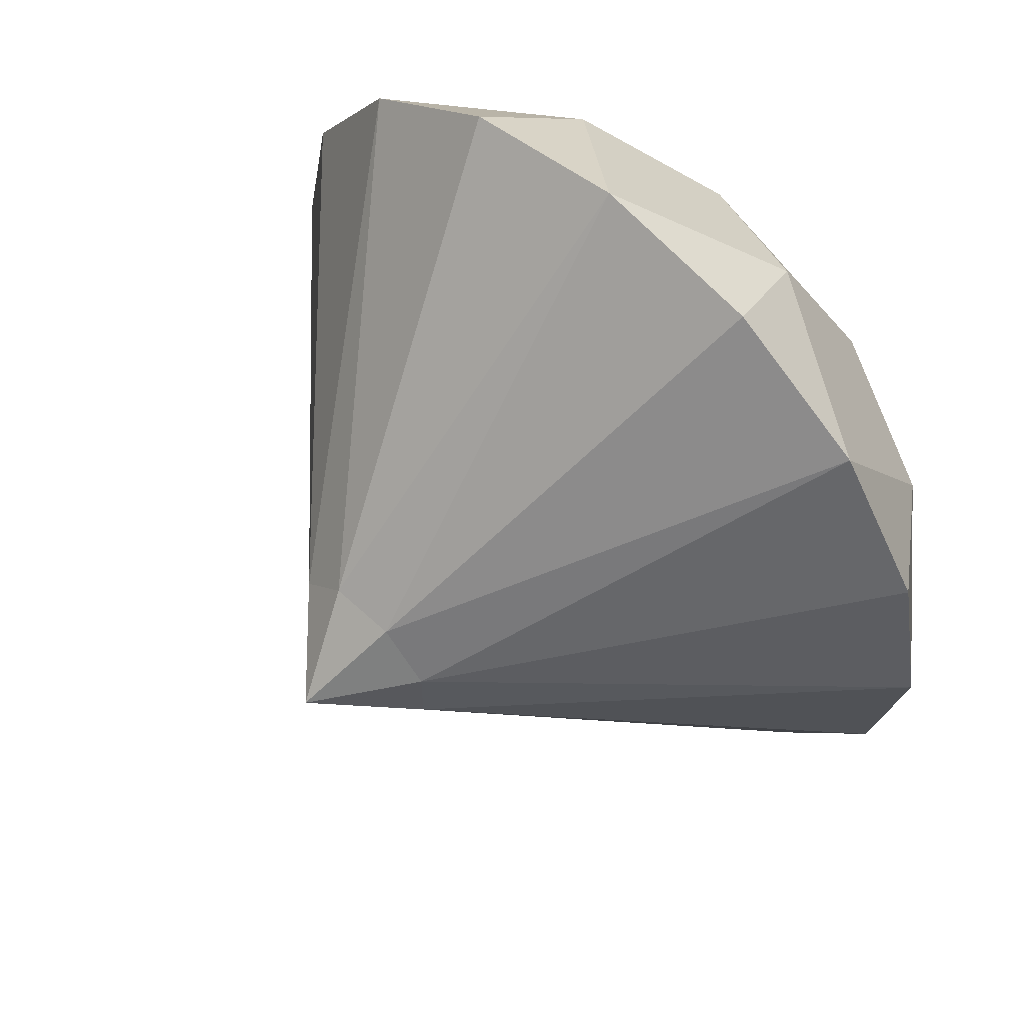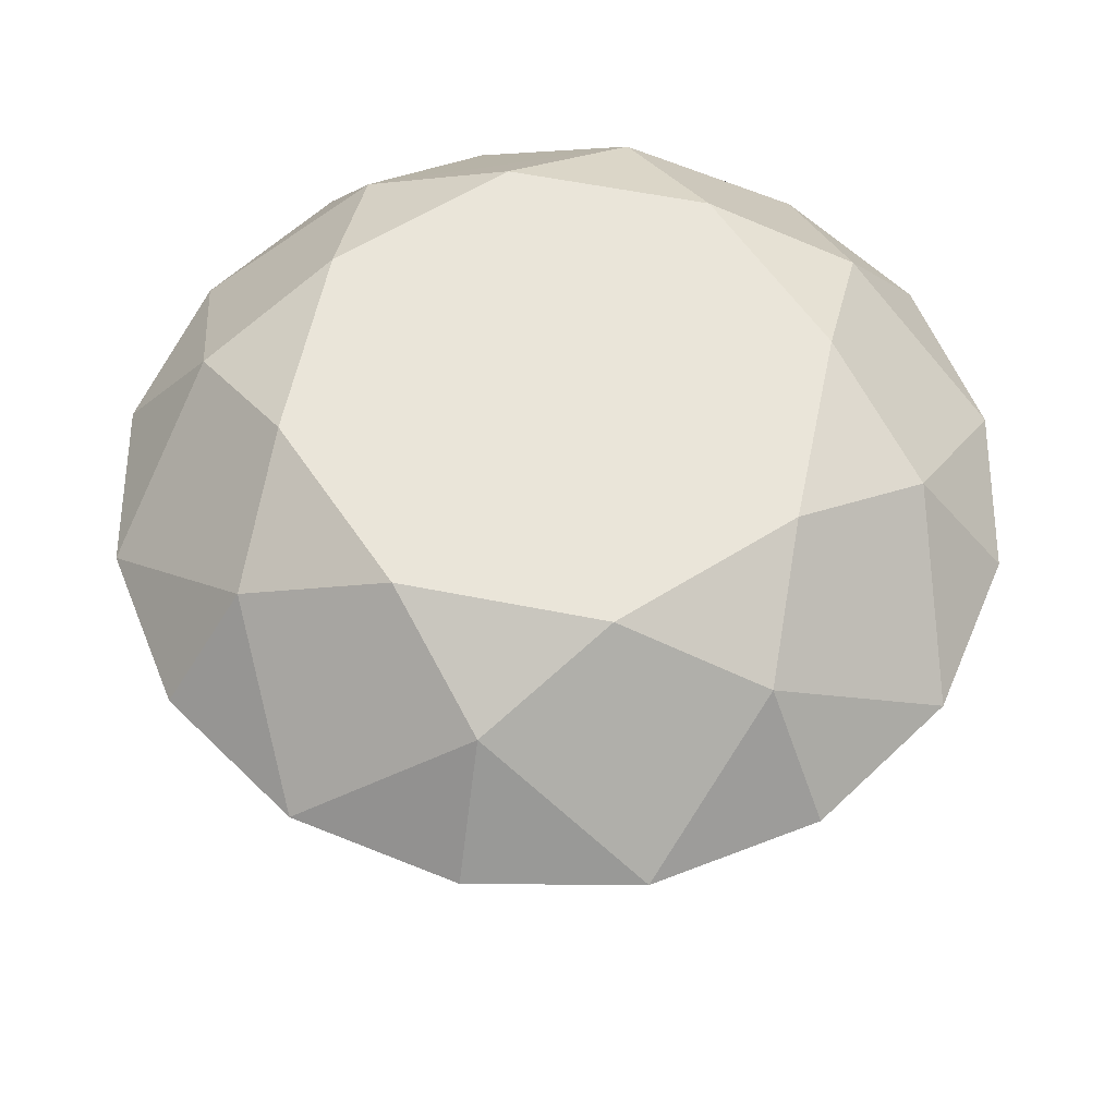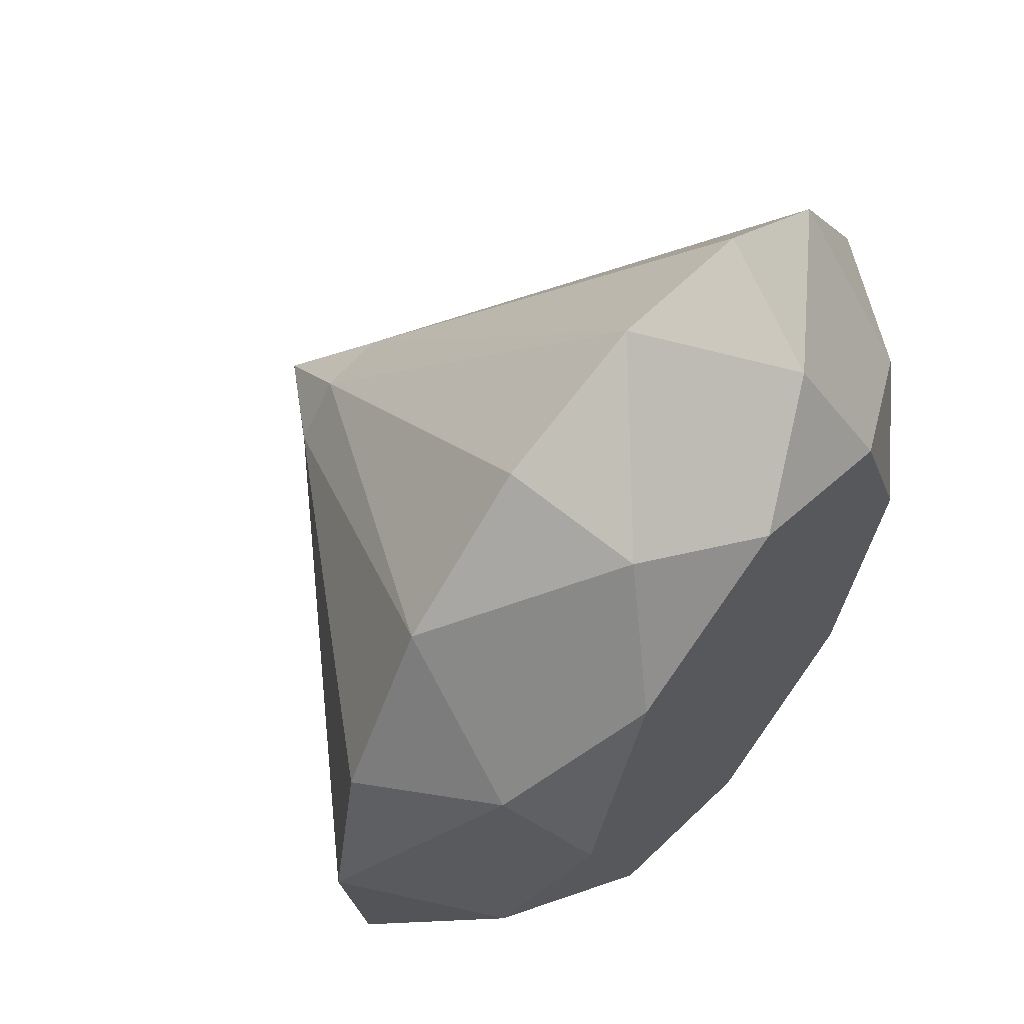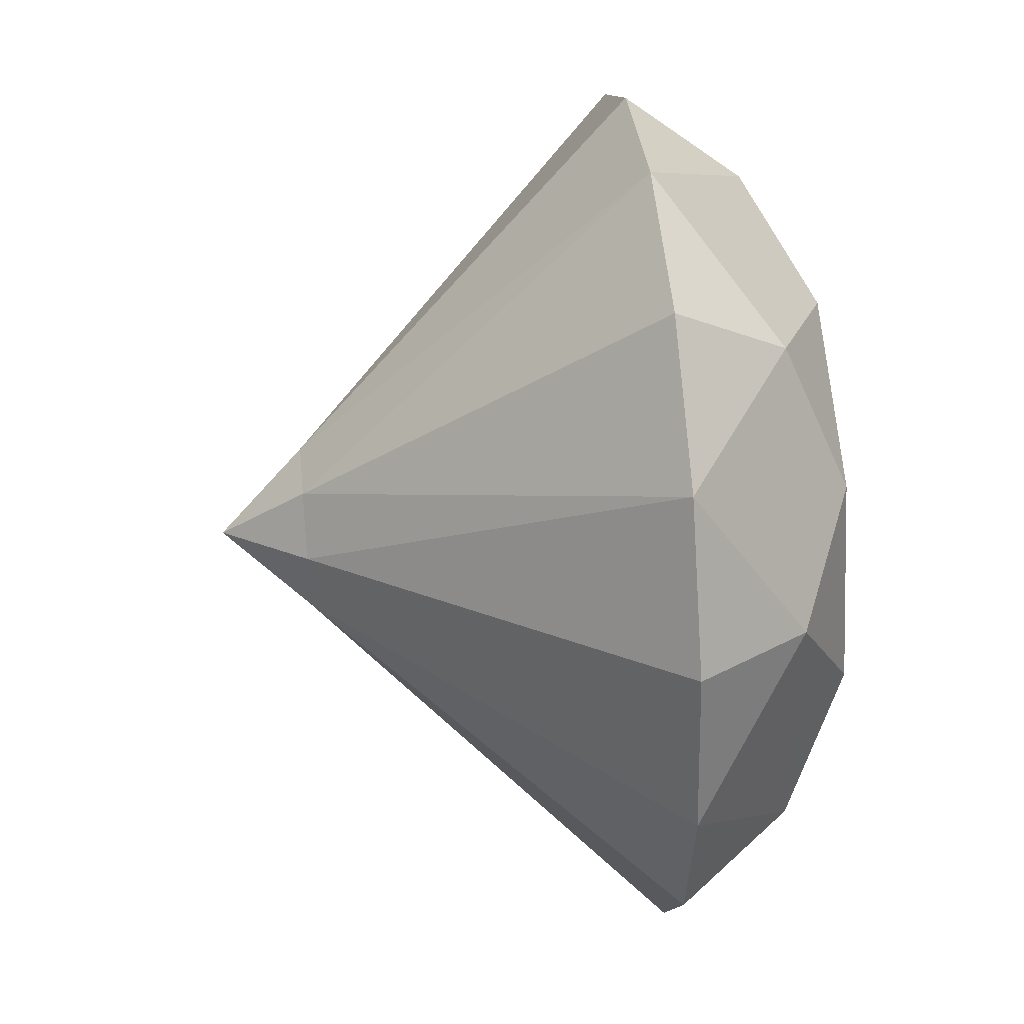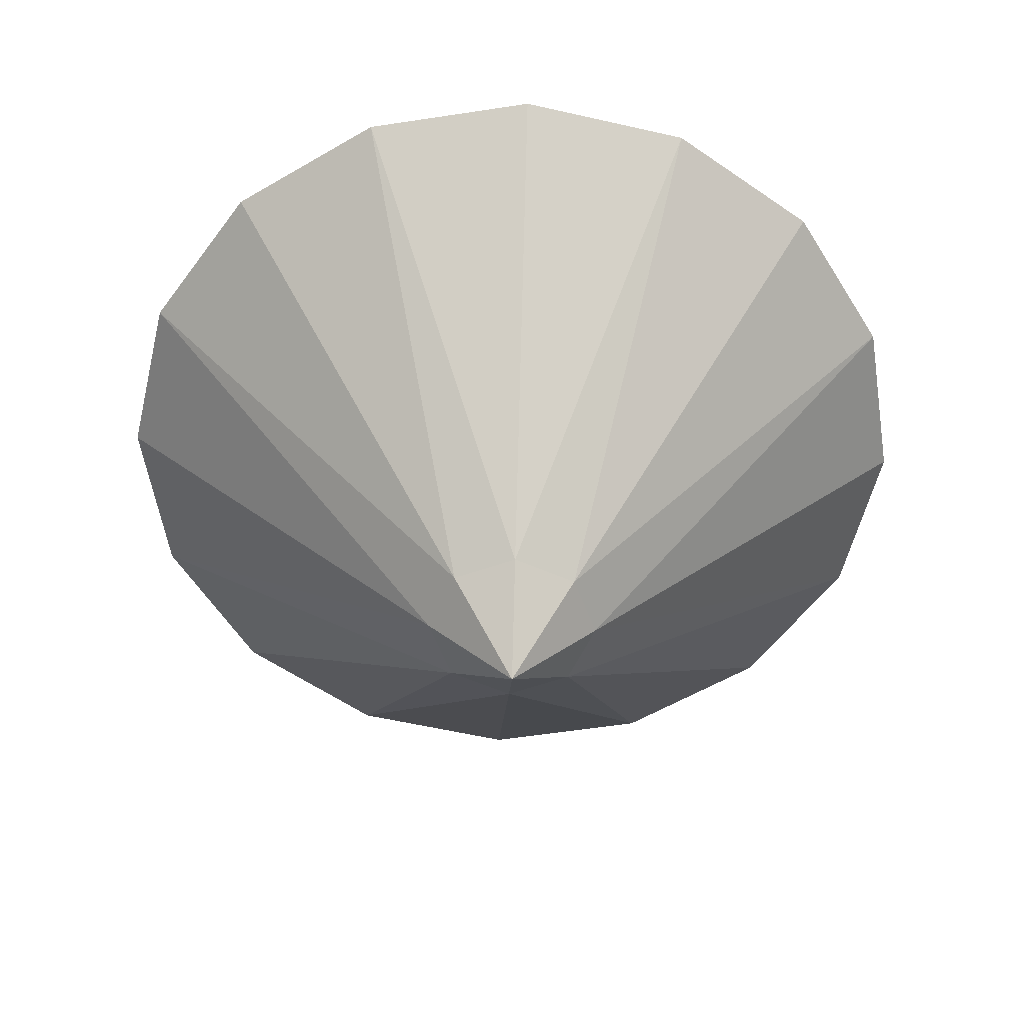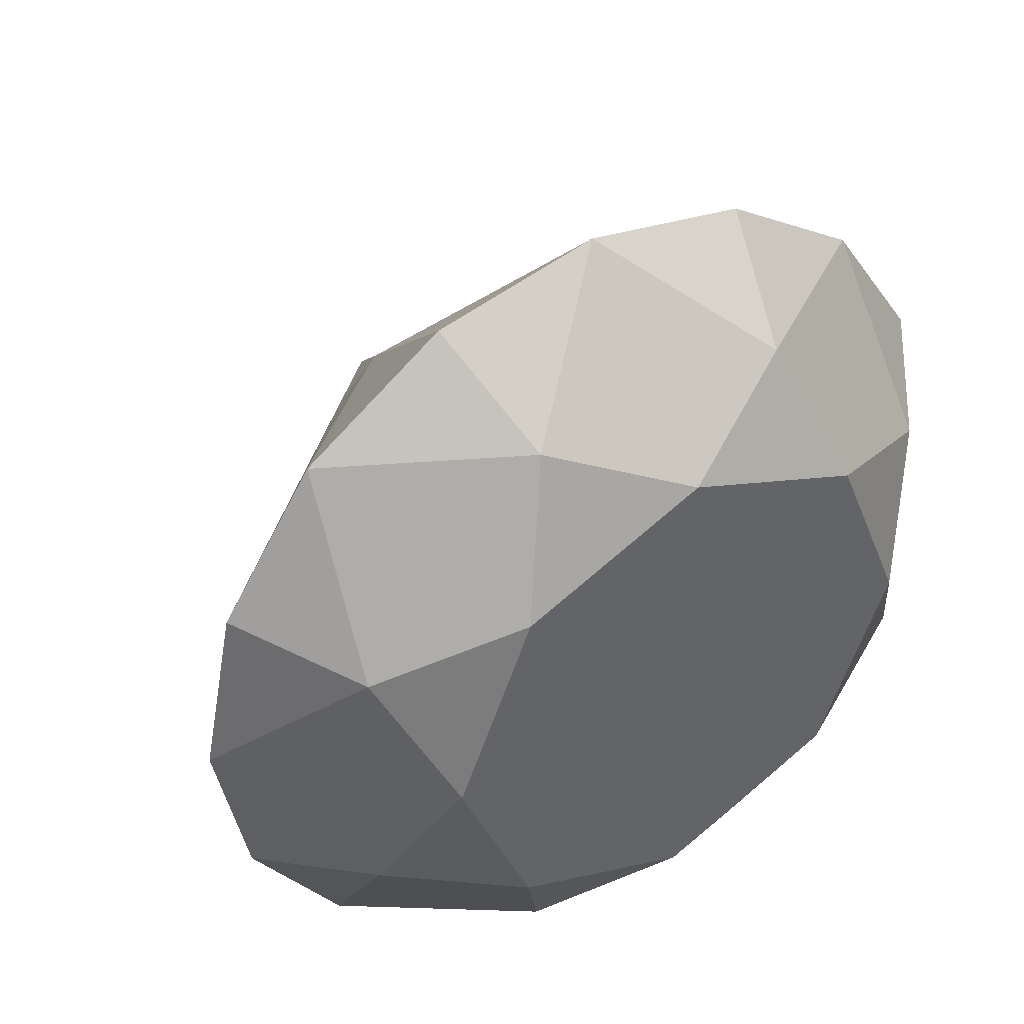
<metadata>
{"format":"obj","ext":"obj","renderer":"f3d","projection":"perspective","resolution":1024,"background":"white","views":[{"elev":60.9,"azim":43.4,"up":"+Z"},{"elev":58.0,"azim":-100.8,"up":"+Y"},{"elev":58.0,"azim":128.4,"up":"+Z"},{"elev":44.6,"azim":84.2,"up":"+Z"},{"elev":-56.2,"azim":65.3,"up":"+Y"},{"elev":42.4,"azim":146.1,"up":"+Z"}]}
</metadata>
<code>
v 0.2117 11.6 0.5088
v -0.2117 11.6 0.5088
v 0.000168 11.05 0.000168
v -0.5088 11.6 0.2117
v -1.944 13.8 1.944
v -1.053 13.8 2.541
v 0.000168 13.8 2.75
v 1.053 13.8 2.541
v 1.944 13.8 1.944
v 0.5088 11.6 0.2117
v 0.5088 11.6 -0.2117
v 0.2117 11.6 -0.5088
v -0.2117 11.6 -0.5088
v -0.5088 11.6 -0.2117
v -2.75 13.8 0.000168
v -2.541 13.8 1.053
v -2.032 14.52 0.8415
v -0.8415 14.52 2.032
v 0.8415 14.52 2.032
v 2.032 14.52 0.8415
v 2.541 13.8 1.053
v 2.75 13.8 0.000168
v 2.541 13.8 -1.053
v 1.944 13.8 -1.944
v 1.053 13.8 -2.541
v 0.000168 13.8 -2.75
v -1.053 13.8 -2.541
v -1.944 13.8 -1.944
v -2.541 13.8 -1.053
v -2.032 14.52 -0.8415
v -1.65 14.9 0.000168
v -1.166 14.9 1.166
v 0.000168 14.9 1.65
v 1.166 14.9 1.166
v 1.65 14.9 0.000168
v 2.032 14.52 -0.8415
v 0.8415 14.52 -2.032
v -0.8415 14.52 -2.032
v -1.166 14.9 -1.166
v 1.166 14.9 -1.166
v 0.000168 14.9 -1.65
f 3 1 2
f 6 2 7
f 2 1 7
f 7 1 8
f 8 1 9
f 21 9 10
f 9 1 10
f 1 3 10
f 10 3 11
f 11 3 12
f 12 3 13
f 13 3 14
f 14 3 4
f 3 2 4
f 16 4 5
f 4 2 5
f 2 6 5
f 5 6 18
f 6 7 18
f 18 7 19
f 7 8 19
f 8 9 19
f 19 9 20
f 9 21 20
f 20 21 22
f 21 10 22
f 10 11 22
f 22 11 23
f 23 11 24
f 11 12 24
f 24 12 25
f 25 12 26
f 12 13 26
f 26 13 27
f 27 13 28
f 13 14 28
f 28 14 29
f 29 14 15
f 14 4 15
f 4 16 15
f 15 16 17
f 16 5 17
f 5 18 17
f 17 18 32
f 32 18 33
f 18 19 33
f 33 19 34
f 19 20 34
f 34 20 35
f 35 20 36
f 20 22 36
f 22 23 36
f 23 24 36
f 36 24 37
f 24 25 37
f 25 26 37
f 37 26 38
f 26 27 38
f 27 28 38
f 38 28 30
f 28 29 30
f 29 15 30
f 15 17 30
f 30 17 31
f 17 32 31
f 31 32 40
f 32 33 40
f 33 34 40
f 34 35 40
f 35 36 40
f 36 37 40
f 40 37 41
f 37 38 41
f 41 38 39
f 38 30 39
f 30 31 39
f 31 40 39
f 41 39 40

</code>
